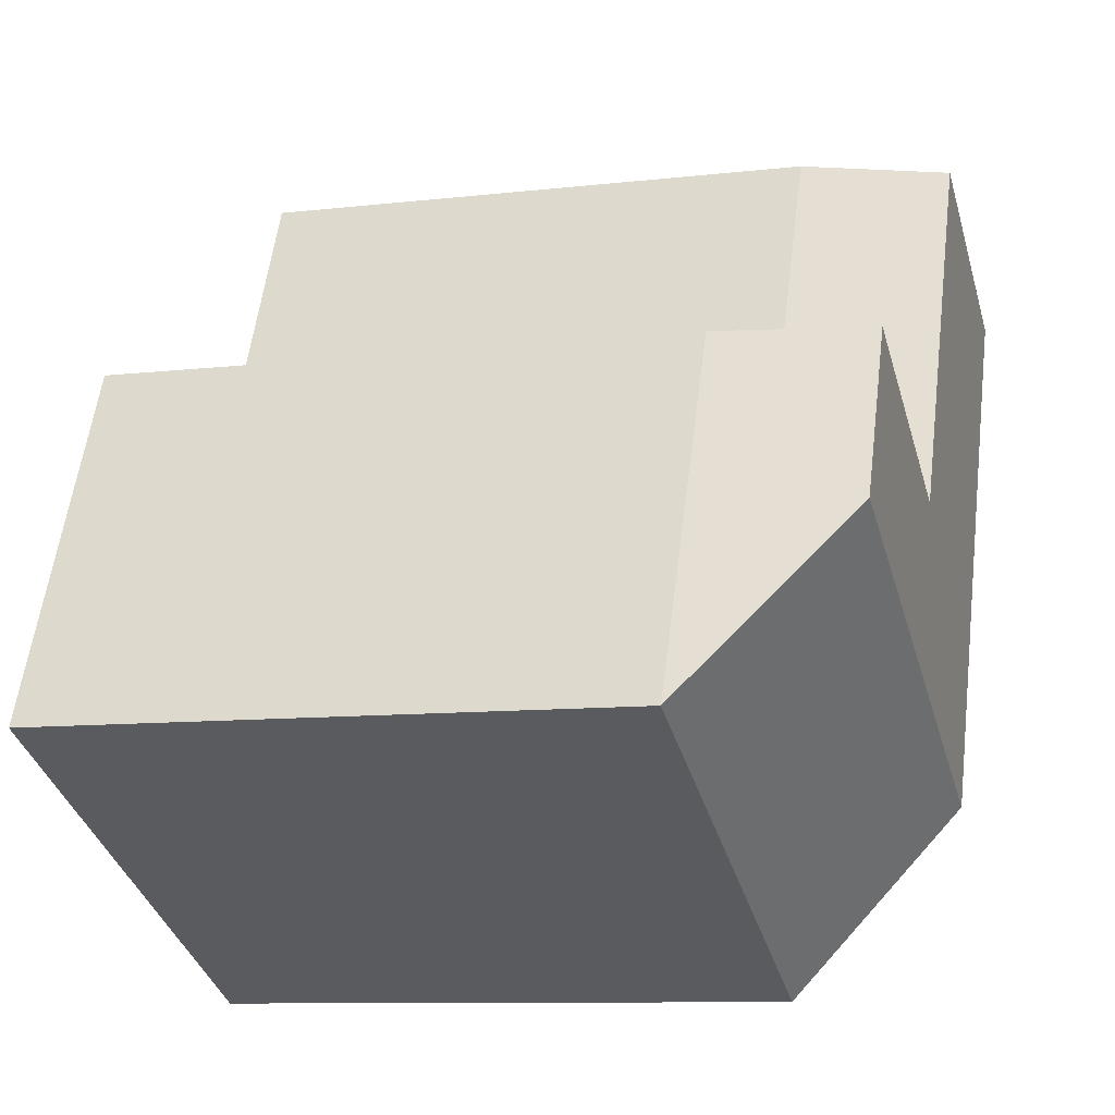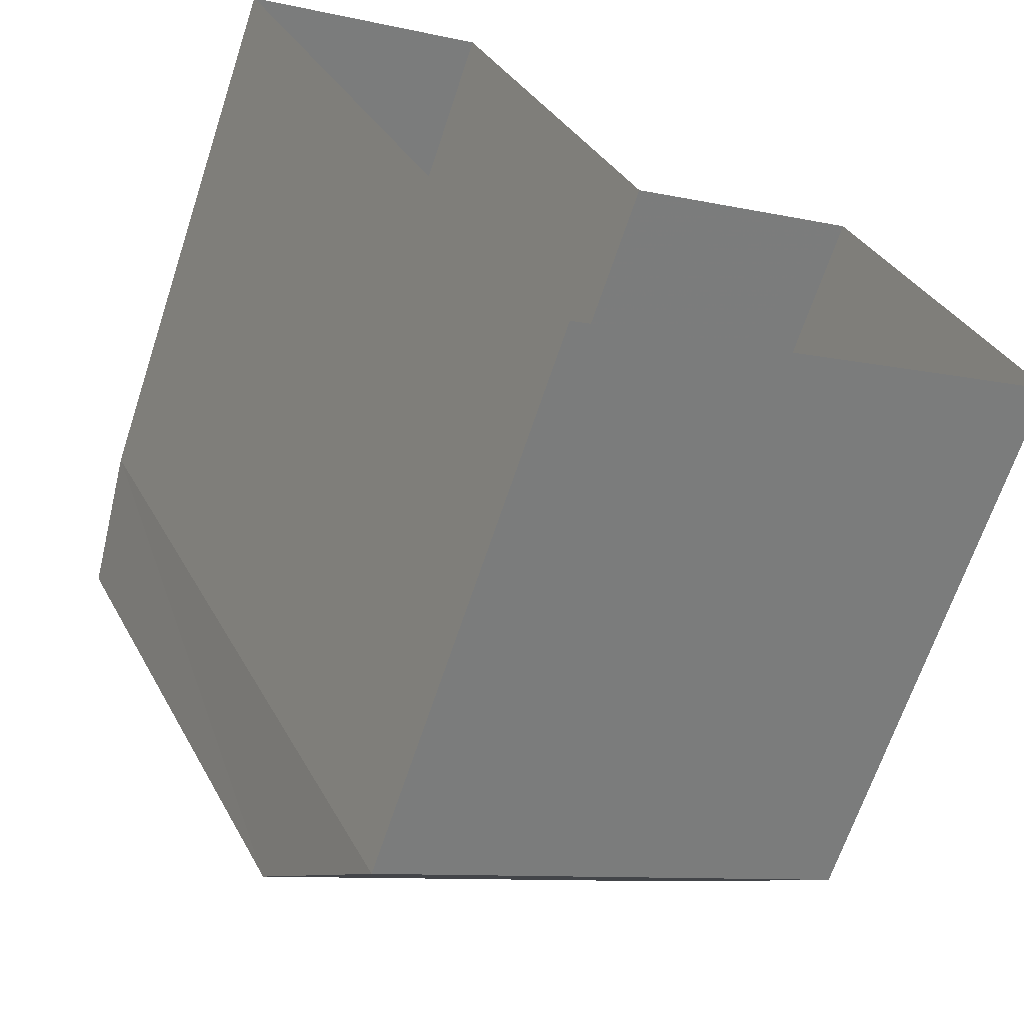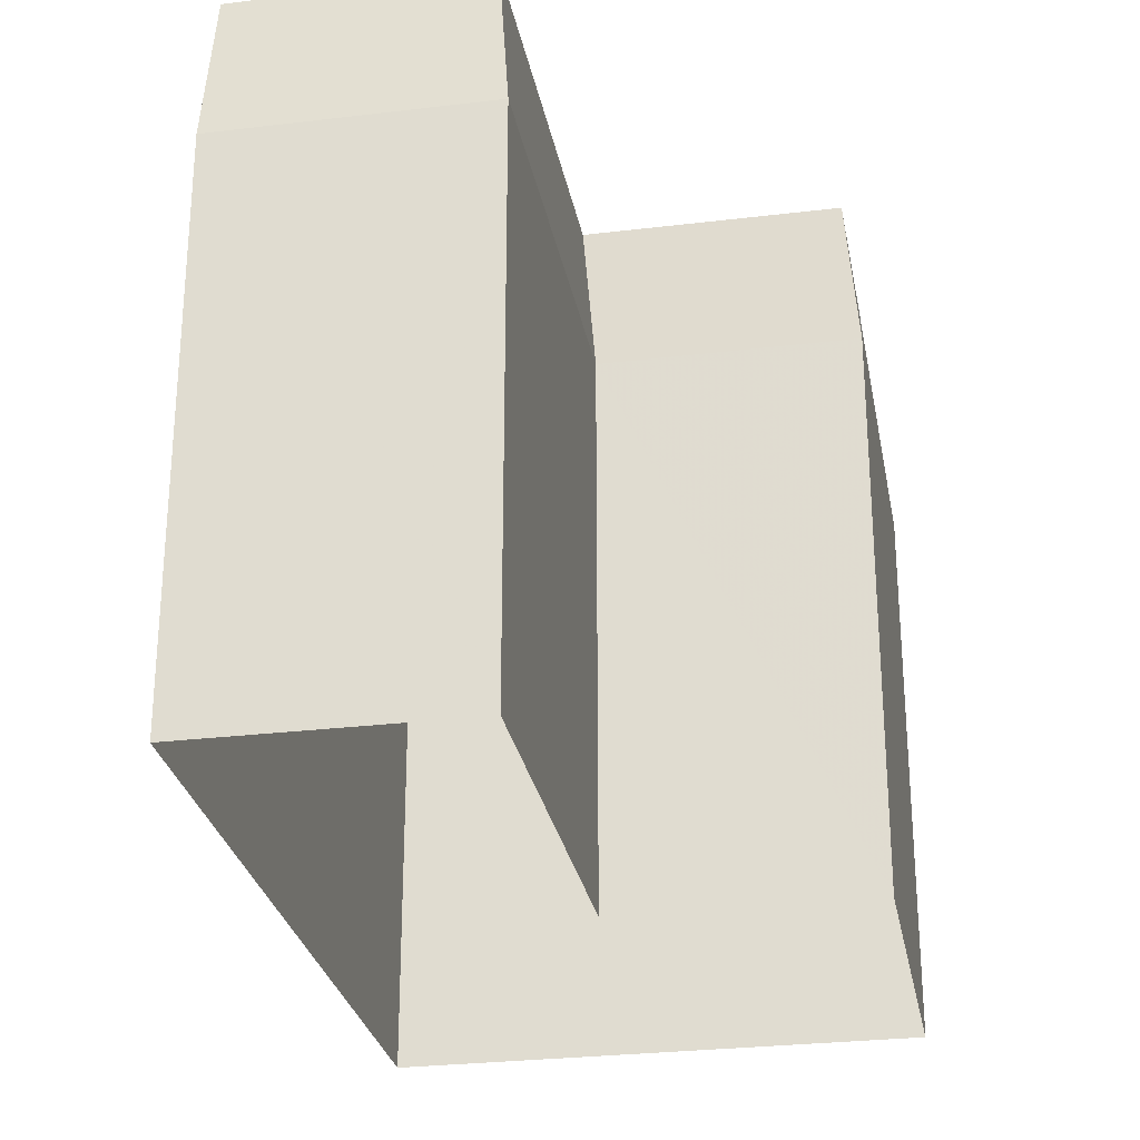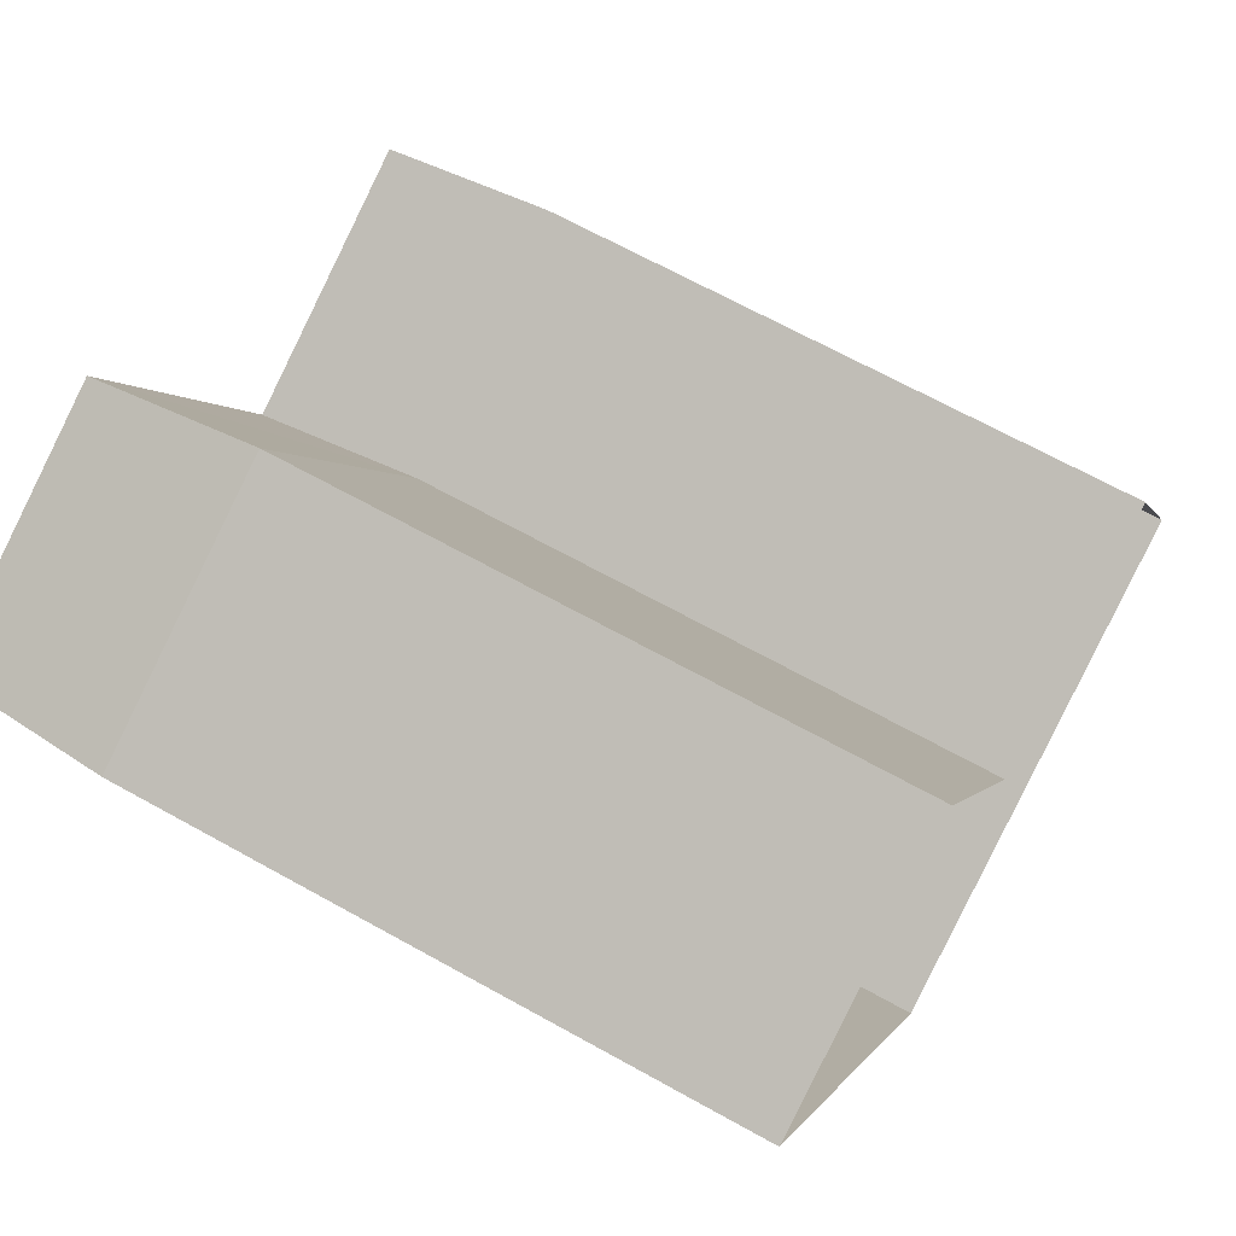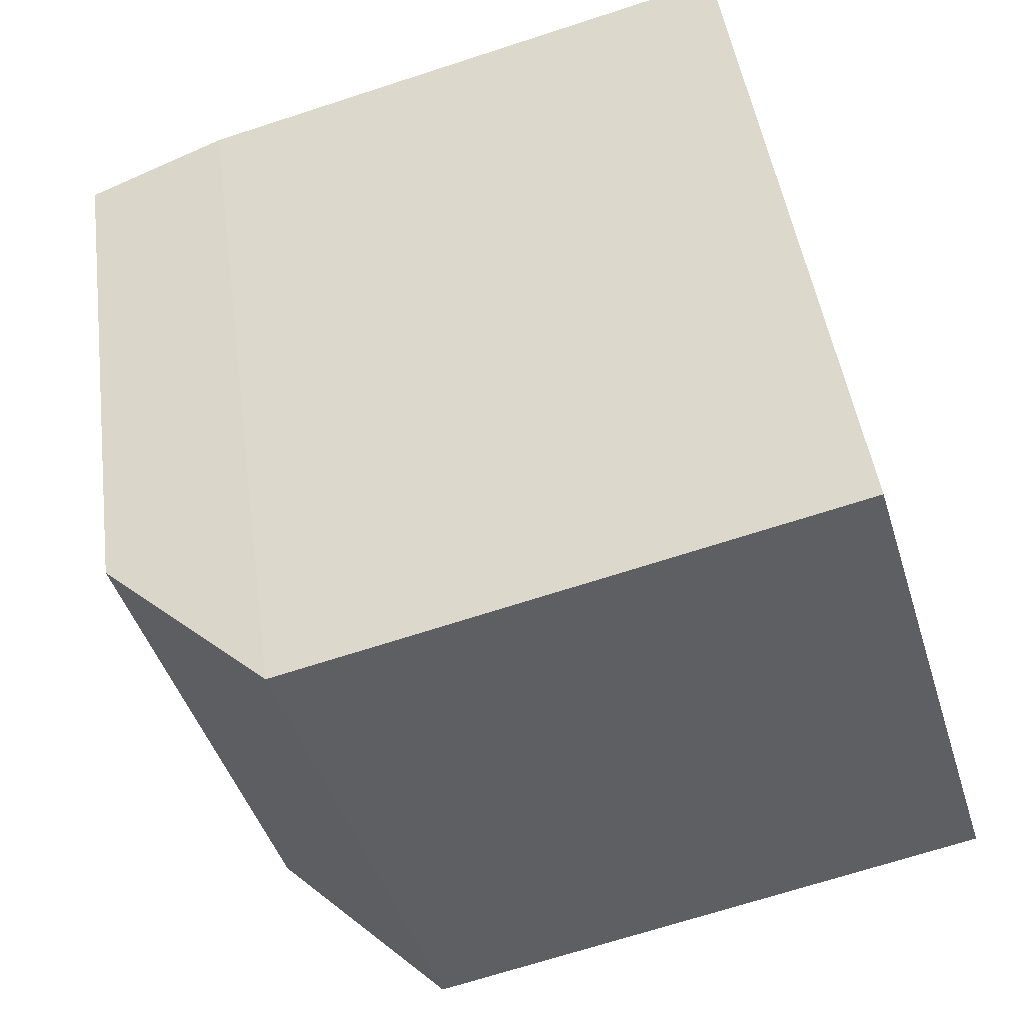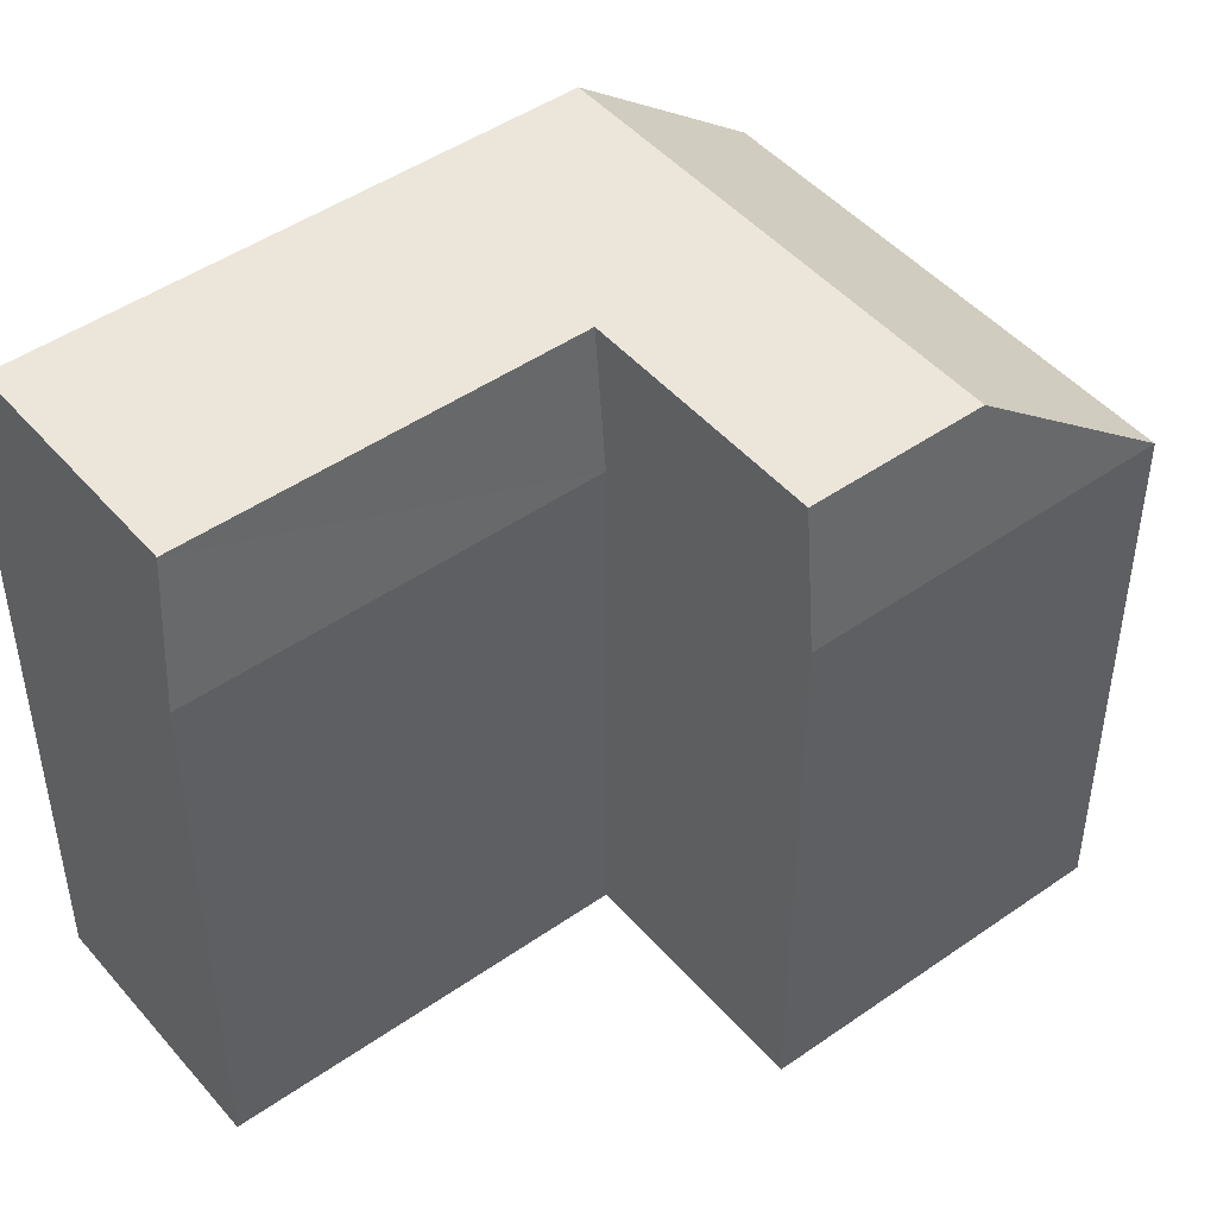
<metadata>
{"format":"obj","ext":"obj","renderer":"f3d","projection":"perspective","resolution":1024,"background":"white","views":[{"elev":-9.6,"azim":-73.2,"up":"+Y"},{"elev":-65.9,"azim":161.8,"up":"+Y"},{"elev":-27.9,"azim":165.1,"up":"+Z"},{"elev":67.1,"azim":119.2,"up":"+Y"},{"elev":-69.3,"azim":108.0,"up":"+Y"},{"elev":47.0,"azim":-153.7,"up":"+Z"}]}
</metadata>
<code>
v -1.29e+04 -3.374e+04 30.91
v -1.289e+04 -3.374e+04 30.91
v -1.289e+04 -3.374e+04 30.91
v -1.289e+04 -3.375e+04 30.91
v -1.288e+04 -3.374e+04 30.91
v -1.289e+04 -3.373e+04 30.91
v -1.289e+04 -3.373e+04 39.49
v -1.288e+04 -3.374e+04 41.76
v -1.288e+04 -3.374e+04 39.48
v -1.289e+04 -3.373e+04 41.76
v -1.289e+04 -3.375e+04 39.48
v -1.289e+04 -3.374e+04 41.77
v -1.29e+04 -3.374e+04 39.49
v -1.289e+04 -3.374e+04 41.76
v -1.289e+04 -3.374e+04 41.76
v -1.289e+04 -3.374e+04 41.77
v -1.289e+04 -3.374e+04 39.48
v -1.289e+04 -3.374e+04 39.49
f 1 2 3
f 1 3 4
f 3 5 4
f 3 6 5
f 7 8 9
f 10 8 7
f 11 12 13
f 14 12 11
f 8 10 15
f 8 15 14
f 15 12 14
f 15 16 12
f 17 6 3
f 17 7 6
f 9 5 6
f 7 9 6
f 11 4 5
f 9 11 5
f 11 1 4
f 11 13 1
f 13 2 1
f 13 18 2
f 17 3 2
f 18 17 2
f 18 15 17
f 16 15 18
f 16 18 12
f 17 10 7
f 15 10 17
f 9 14 11
f 8 14 9
f 12 18 13

</code>
